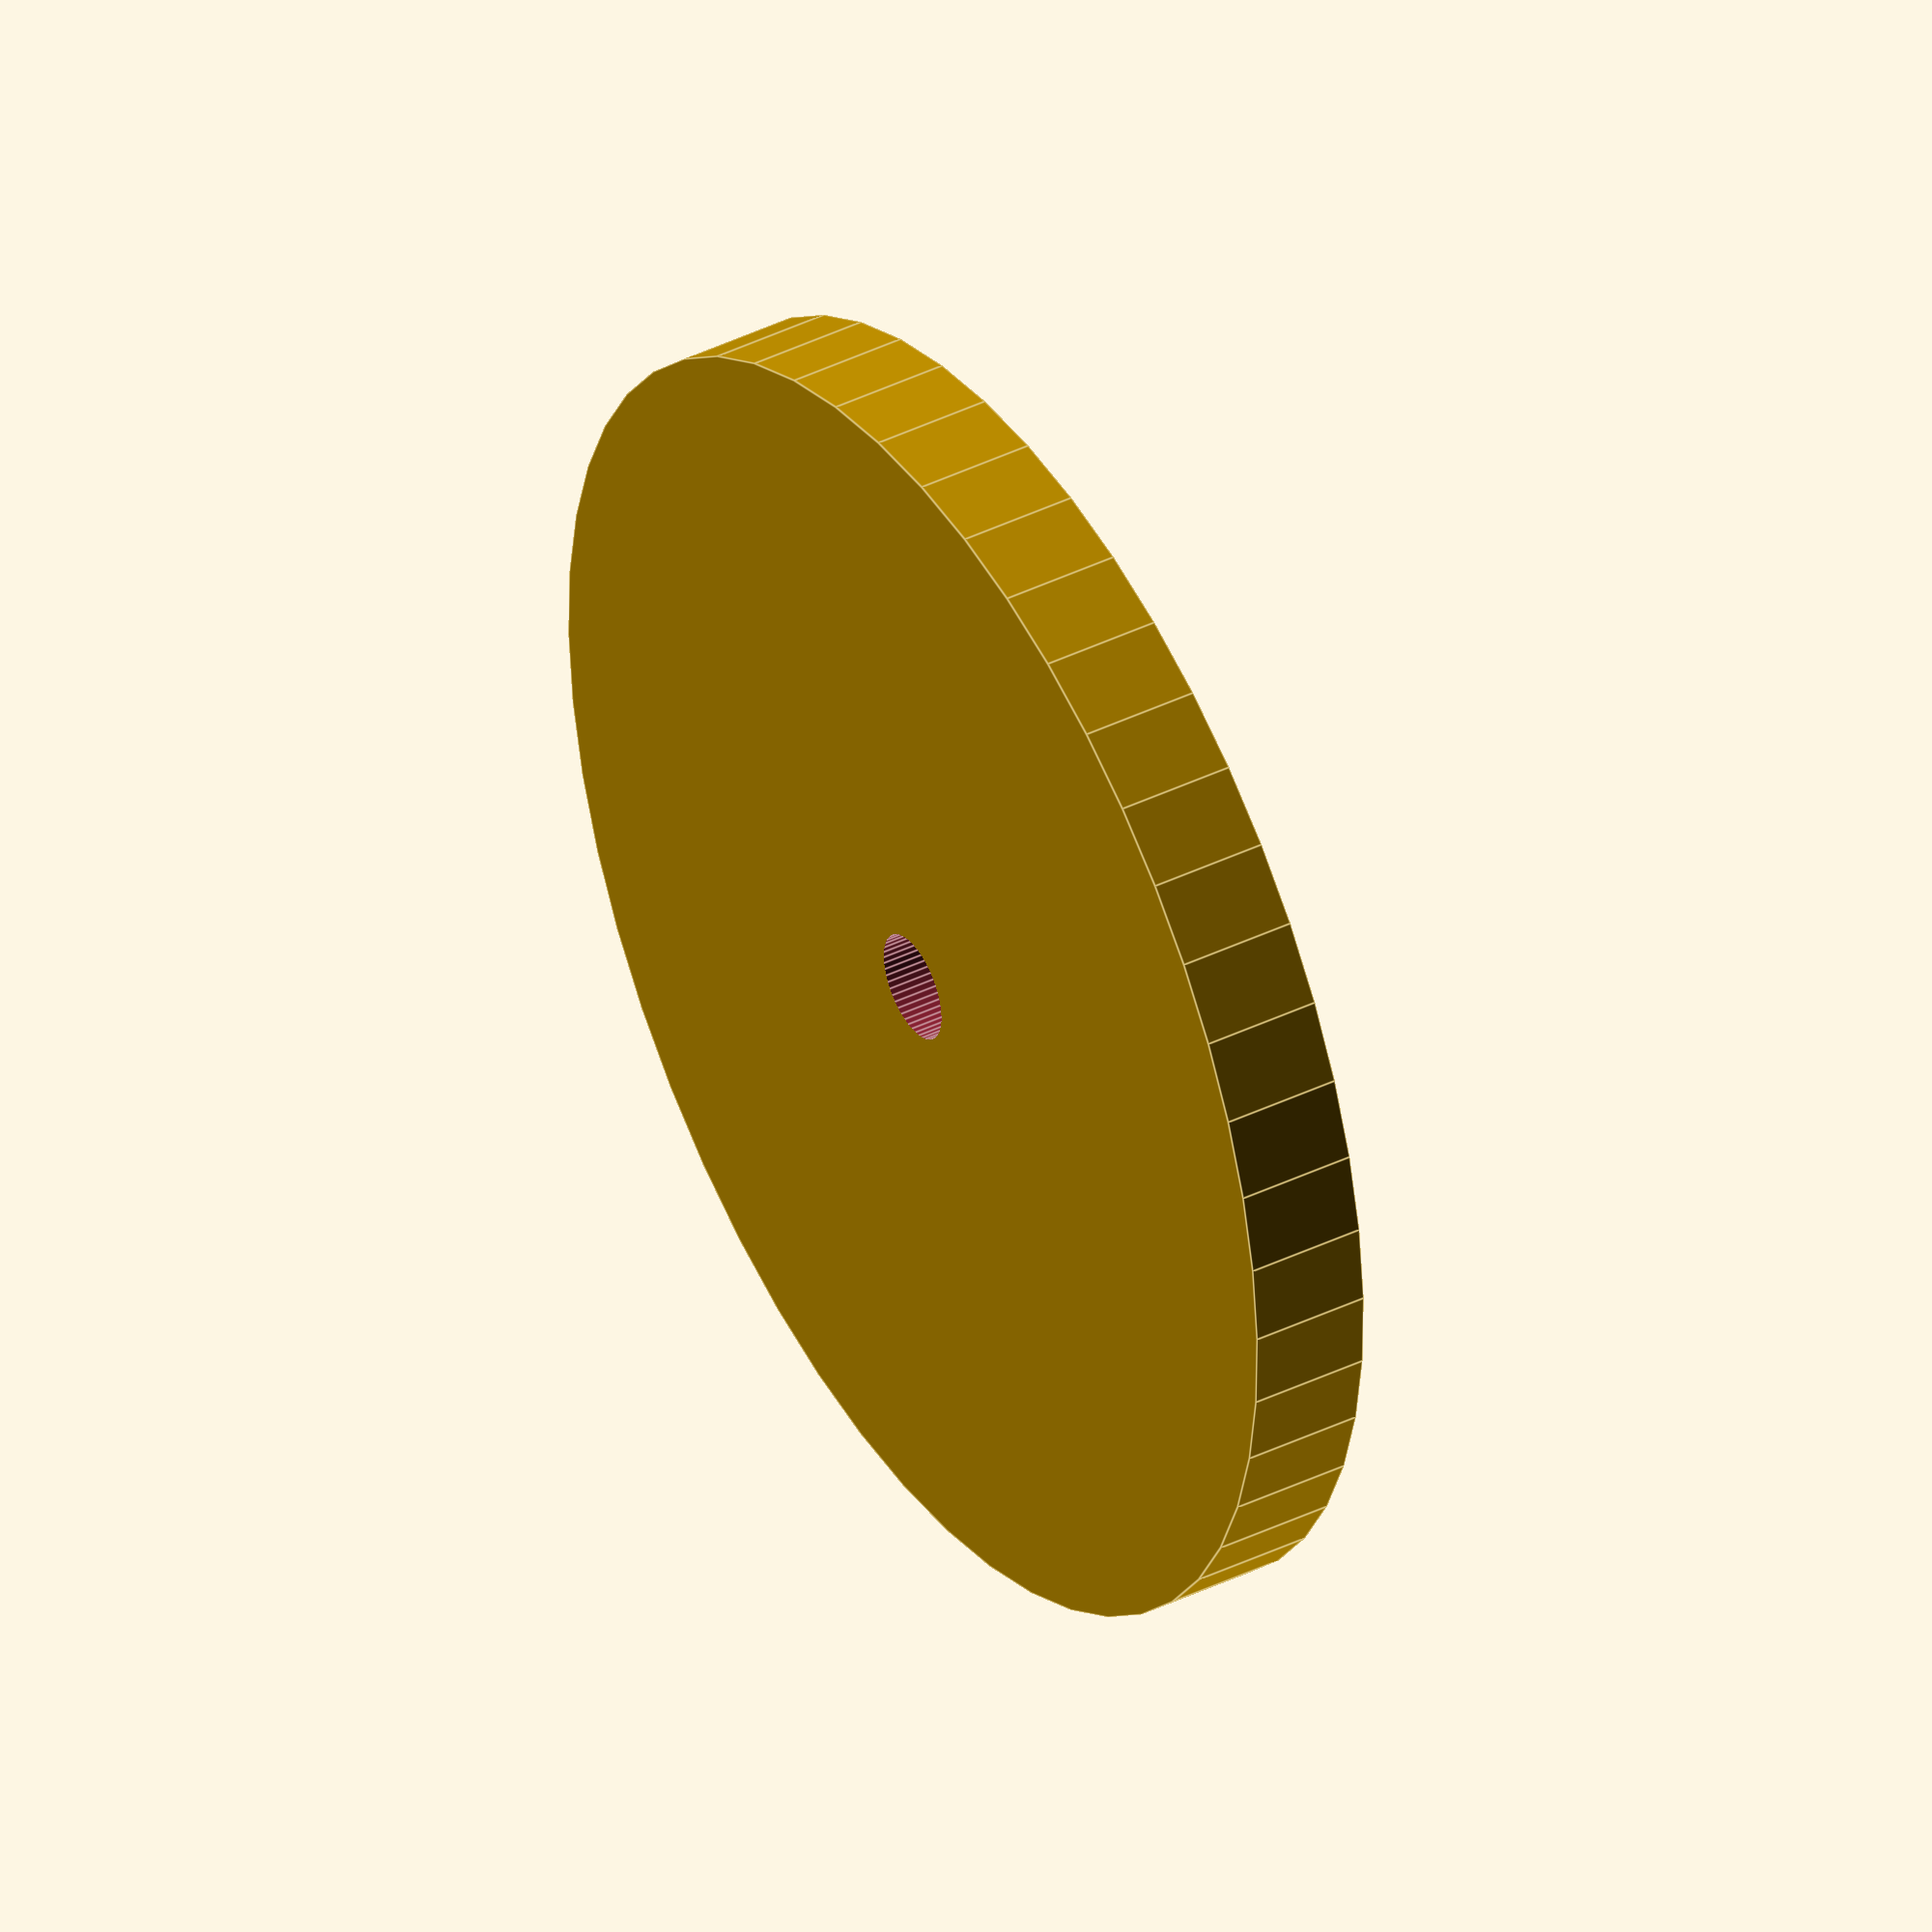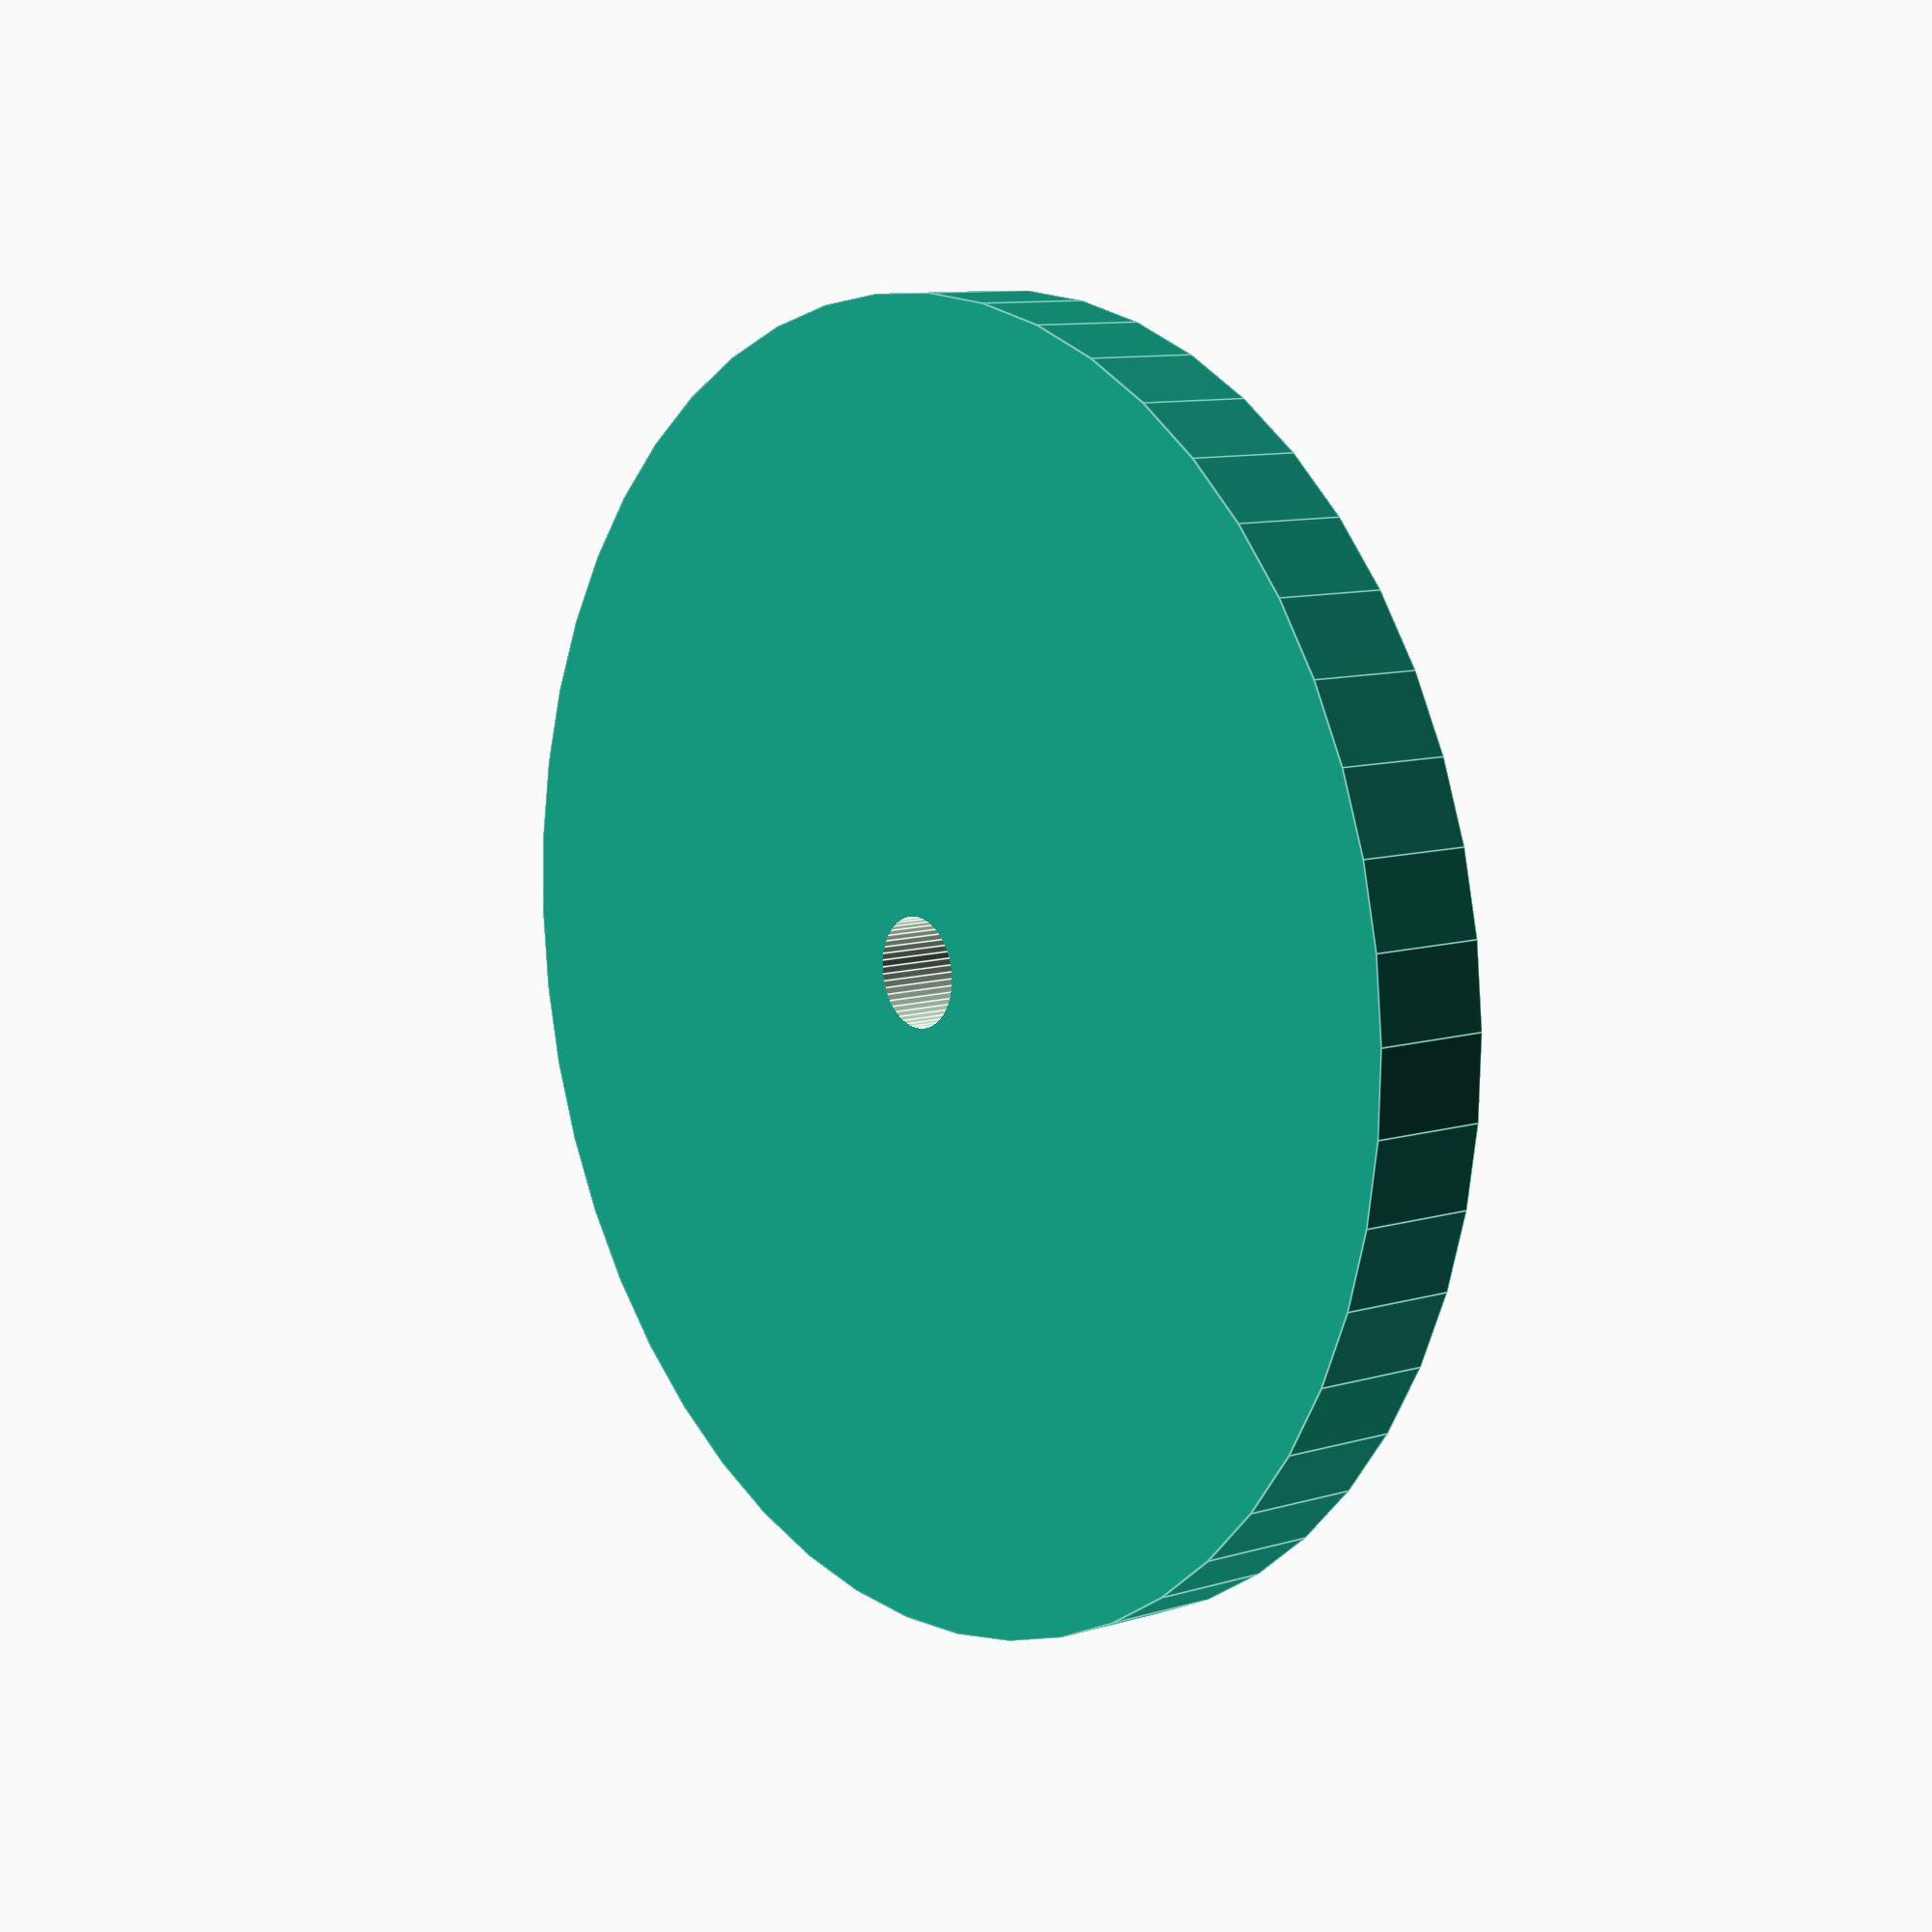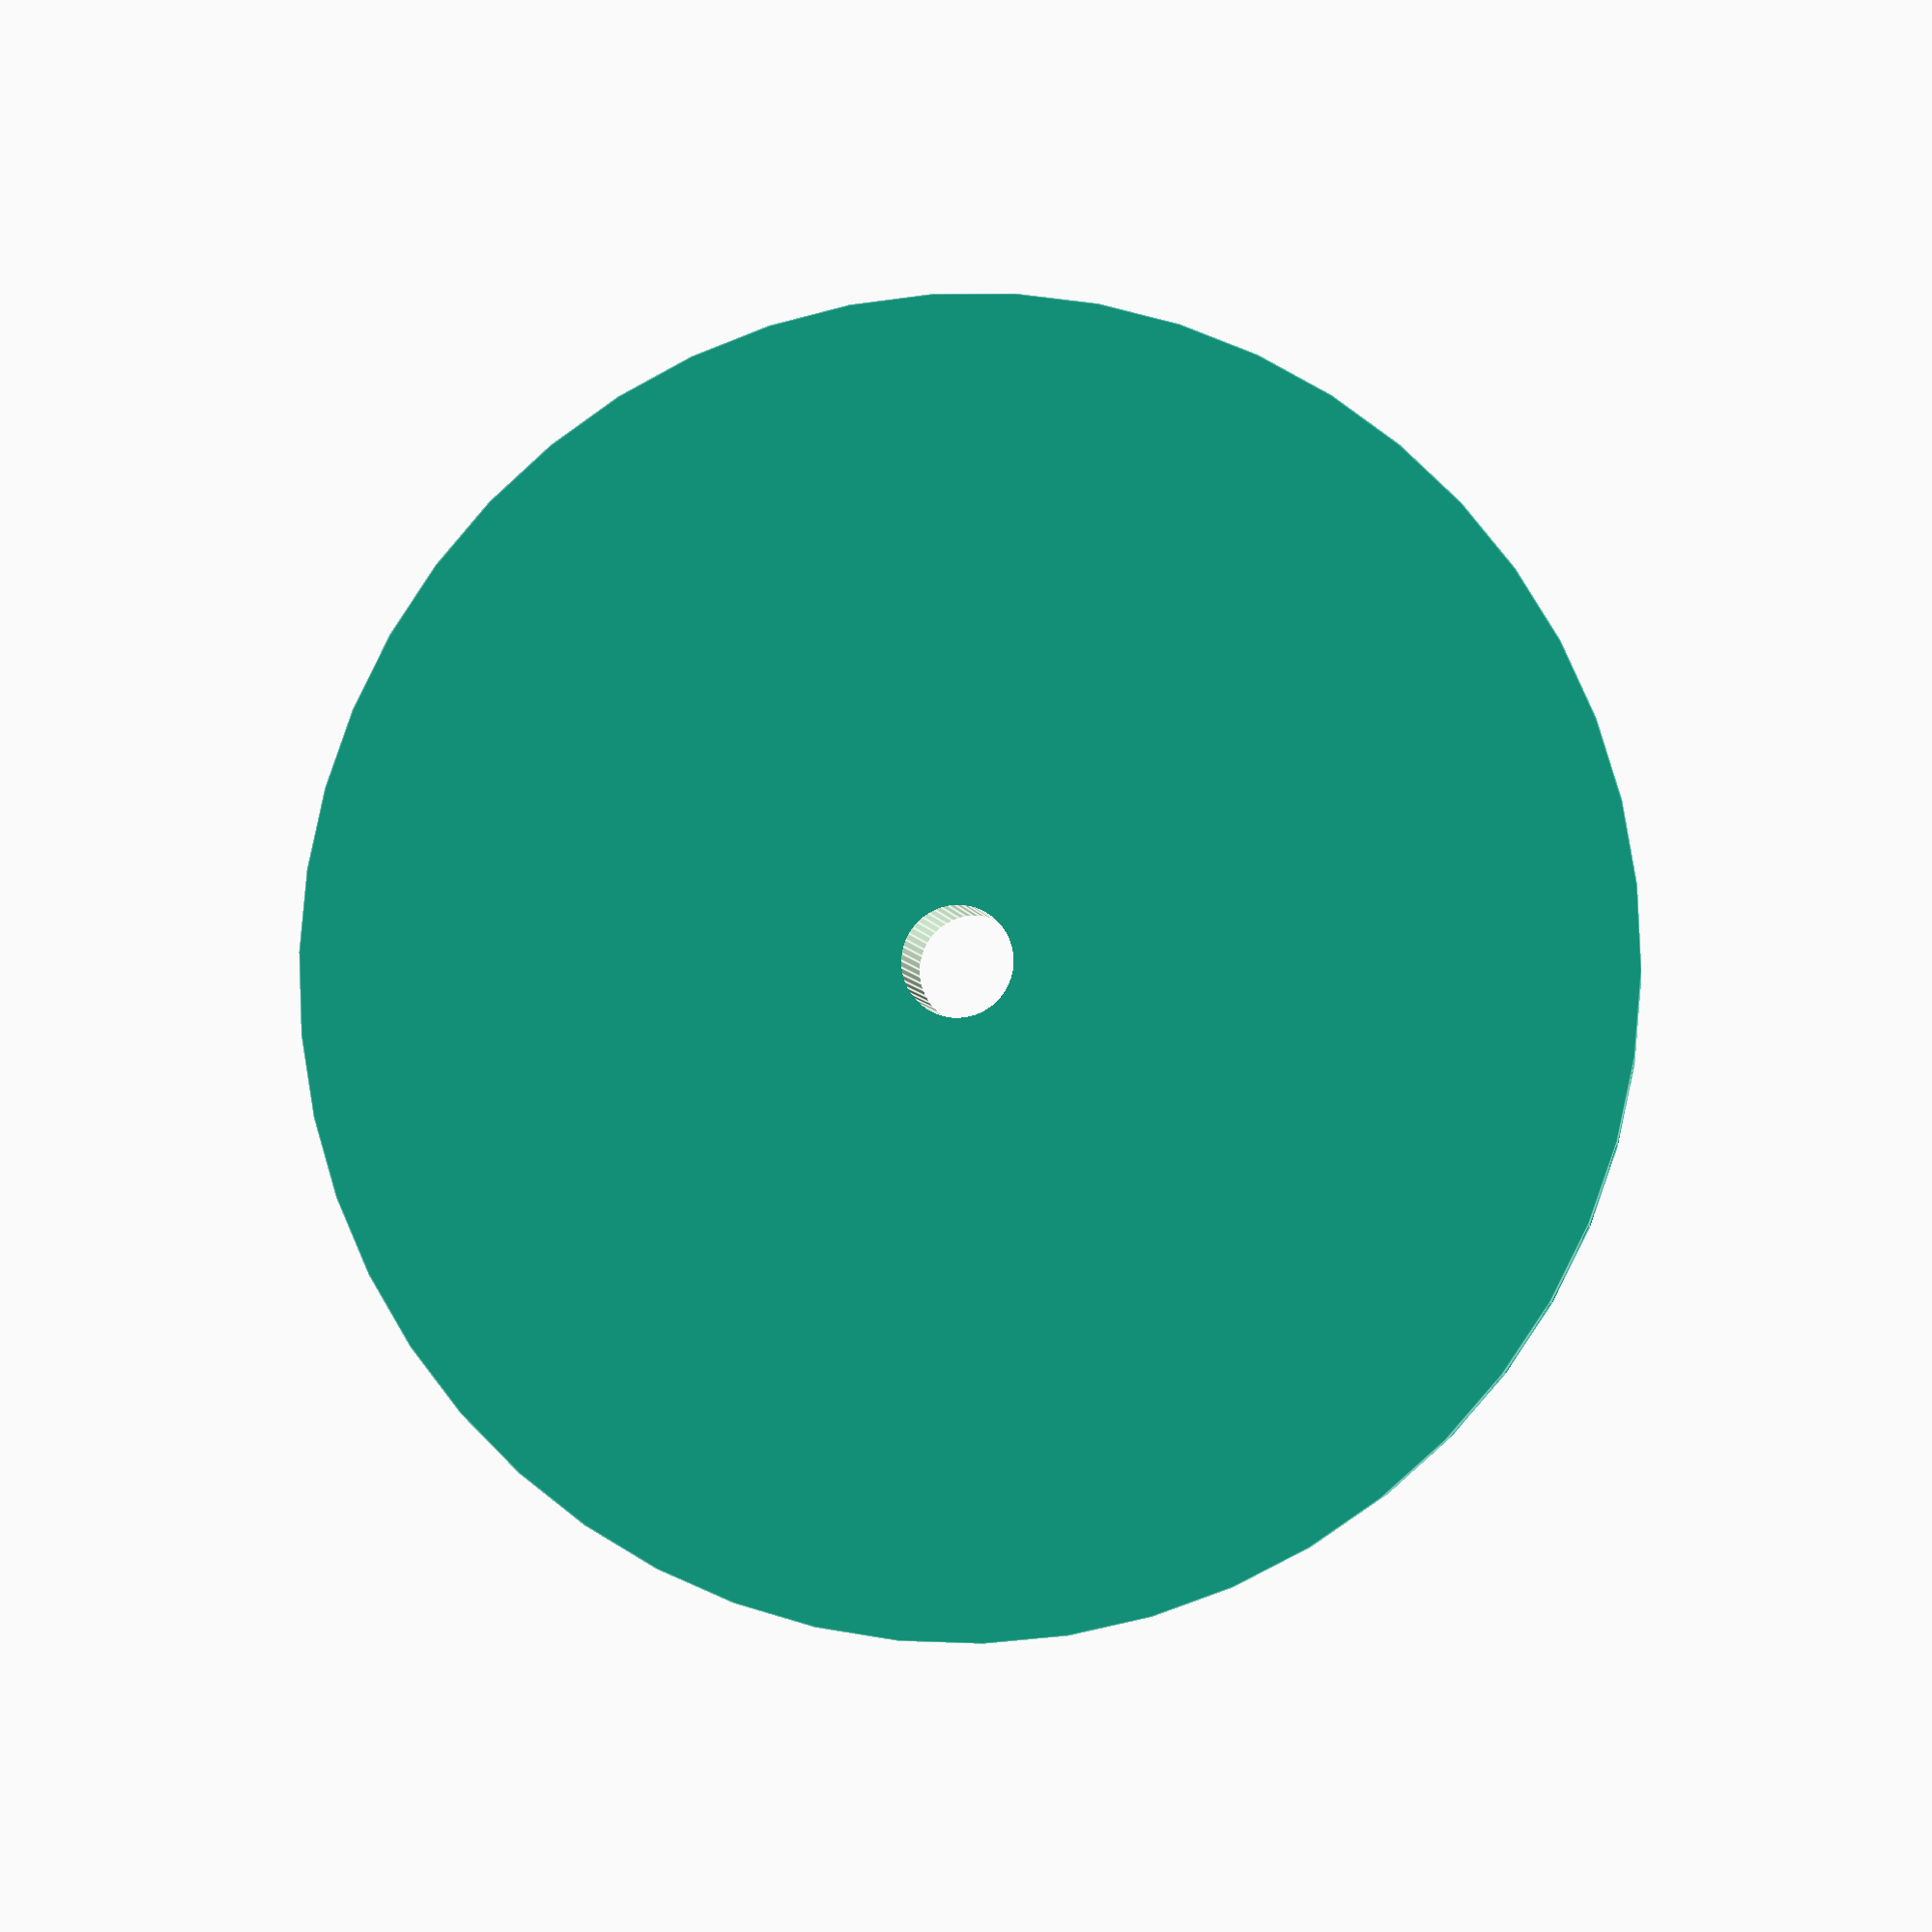
<openscad>
$fn = 50;


difference() {
	union() {
		translate(v = [0, 0, -2.0000000000]) {
			cylinder(h = 4, r = 21.5000000000);
		}
	}
	union() {
		translate(v = [0, 0, -100.0000000000]) {
			cylinder(h = 200, r = 1.8000000000);
		}
	}
}
</openscad>
<views>
elev=139.6 azim=81.3 roll=301.0 proj=o view=edges
elev=350.3 azim=81.1 roll=231.5 proj=p view=edges
elev=184.3 azim=121.0 roll=352.2 proj=p view=edges
</views>
